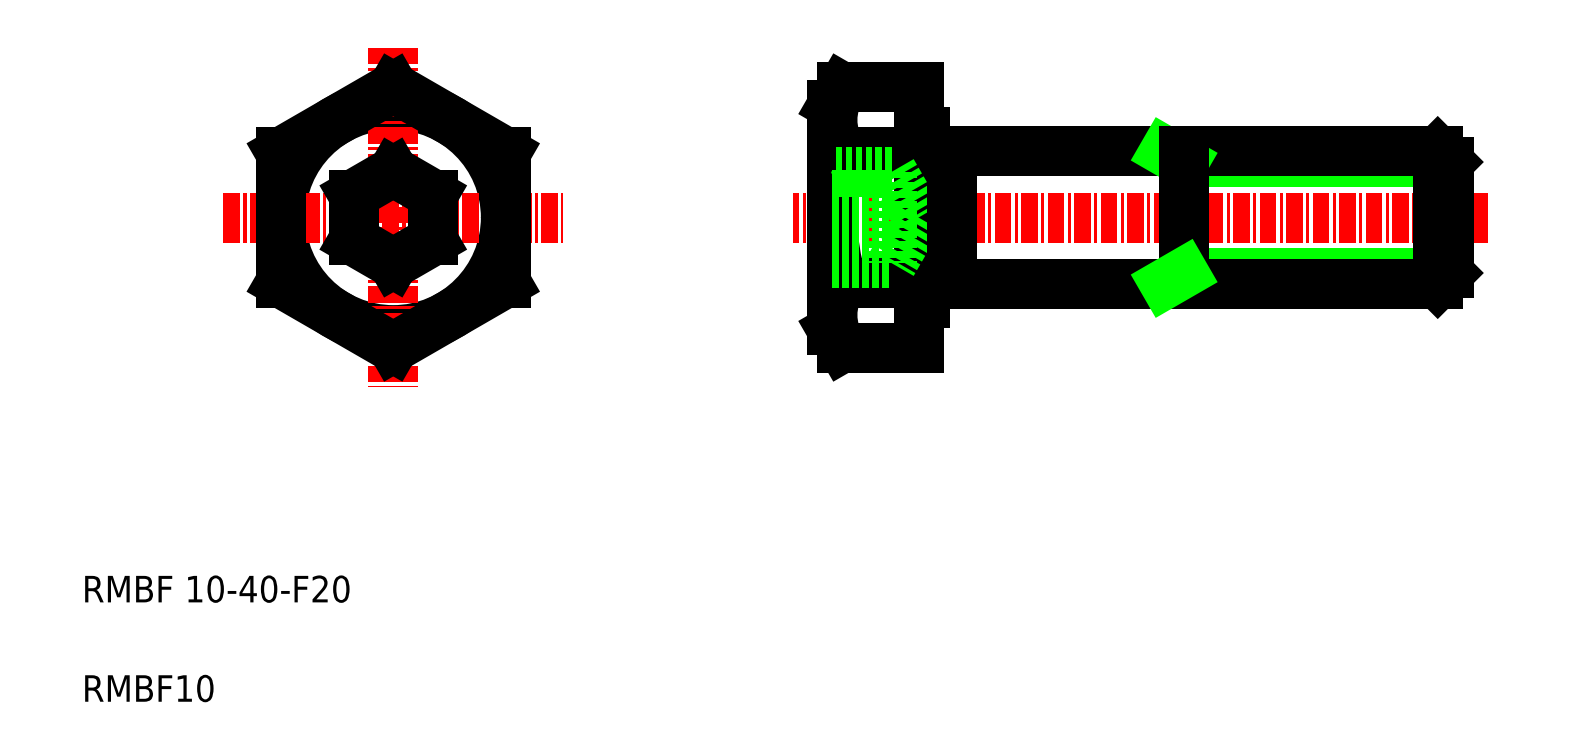
<metadata>
{"format":"dxf","ext":"dxf","renderer":"ezdxf+matplotlib","layout":"modelspace","background":"white","min_lineweight":24,"dpi":150}
</metadata>
<code>
0
SECTION
2
ENTITIES
0
LINE
8
0
10
98.15
20
45.74
30
0
11
78.15
21
45.74
31
0
0
LINE
8
0
10
98.15
20
37.36
30
0
11
78.15
21
37.36
31
0
0
LINE
8
0
10
97.34
20
46.55
30
0
11
58.65
21
46.55
31
0
0
LINE
8
0
10
97.34
20
36.55
30
0
11
58.65
21
36.55
31
0
0
LINE
8
CENTER
10
101.1
20
41.55
30
0
11
48.65
21
41.55
31
0
0
LINE
8
0
10
78.15
20
45.74
30
0
11
76.74
21
46.55
31
0
0
LINE
8
0
10
78.15
20
36.55
30
0
11
78.15
21
46.55
31
0
0
CIRCLE
8
0
10
18.5
20
41.55
30
0
40
8.5
0
LINE
8
CENTER
10
18.5
20
54.36
30
0
11
18.5
21
28.73
31
0
0
LINE
8
0
10
27
20
46.46
30
0
11
18.5
21
51.36
31
0
0
LINE
8
0
10
18.5
20
51.36
30
0
11
10
21
46.46
31
0
0
LINE
8
0
10
51.65
20
33.05
30
0
11
51.65
21
50.05
31
0
0
LINE
8
0
10
58.15
20
31.73
30
0
11
58.15
21
51.36
31
0
0
LINE
8
0
10
58.65
20
35.1
30
0
11
58.65
21
48
31
0
0
ARC
8
0
10
55.99
20
48.91
30
0
40
4.339
50
145.6
51
214.4
0
TEXT
8
0
10
-4.993
20
12.5
30
0
40
2
1
RMBF 10-40-F20
0
LINE
8
CENTER
10
5.69
20
41.55
30
0
11
31.32
21
41.55
31
0
0
TEXT
8
0
10
-4.993
20
5
30
0
40
2
1
RMBF10
0
LINE
8
0
10
10
20
36.64
30
0
11
18.5
21
31.73
31
0
0
LINE
8
0
10
10
20
46.46
30
0
11
10
21
36.64
31
0
0
LINE
8
0
10
18.5
20
31.73
30
0
11
27
21
36.64
31
0
0
LINE
8
0
10
15.5
20
43.28
30
0
11
15.5
21
39.82
31
0
0
LINE
8
0
10
21.5
20
39.82
30
0
11
21.5
21
43.28
31
0
0
LINE
8
0
10
18.5
20
38.08
30
0
11
21.5
21
39.82
31
0
0
LINE
8
0
10
15.5
20
39.82
30
0
11
18.5
21
38.08
31
0
0
LINE
8
0
10
21.5
20
43.28
30
0
11
18.5
21
45.01
31
0
0
LINE
8
0
10
18.5
20
45.01
30
0
11
15.5
21
43.28
31
0
0
LINE
8
0
10
27
20
36.64
30
0
11
27
21
46.46
31
0
0
ARC
8
0
10
55.99
20
34.19
30
0
40
4.339
50
145.6
51
214.4
0
LINE
8
0
10
58.15
20
31.73
30
0
11
52.41
21
31.73
31
0
0
LINE
8
0
10
51.65
20
33.05
30
0
11
52.41
21
31.73
31
0
0
LINE
8
0
10
58.15
20
46.46
30
0
11
52.41
21
46.46
31
0
0
LINE
8
0
10
58.15
20
36.64
30
0
11
52.41
21
36.64
31
0
0
LINE
8
0
10
58.15
20
41.55
30
0
11
56.15
21
38.08
31
0
0
LINE
8
0
10
56.15
20
45.01
30
0
11
58.15
21
41.55
31
0
0
ARC
8
0
10
67.89
20
41.55
30
0
40
16.24
50
162.4
51
197.6
0
LINE
8
0
10
56.15
20
45.01
30
0
11
56.15
21
38.08
31
0
0
LINE
8
0
10
51.65
20
38.08
30
0
11
56.15
21
38.08
31
0
0
LINE
8
0
10
51.65
20
39.82
30
0
11
56.15
21
39.82
31
0
0
LINE
8
0
10
51.65
20
43.28
30
0
11
56.15
21
43.28
31
0
0
LINE
8
0
10
56.15
20
45.01
30
0
11
51.65
21
45.01
31
0
0
LINE
8
0
10
58.65
20
35.1
30
0
11
58.15
21
35.1
31
0
0
LINE
8
0
10
78.15
20
37.36
30
0
11
76.74
21
36.55
31
0
0
LINE
8
0
10
58.15
20
51.36
30
0
11
52.41
21
51.36
31
0
0
LINE
8
0
10
51.65
20
50.05
30
0
11
52.41
21
51.36
31
0
0
LINE
8
0
10
58.65
20
48
30
0
11
58.15
21
48
31
0
0
LINE
8
0
10
97.34
20
36.55
30
0
11
97.34
21
46.55
31
0
0
LINE
8
0
10
98.15
20
45.74
30
0
11
97.34
21
46.55
31
0
0
LINE
8
0
10
98.15
20
37.36
30
0
11
98.15
21
45.74
31
0
0
LINE
8
0
10
98.15
20
37.36
30
0
11
97.34
21
36.55
31
0
0
LINE
8
0
10
98.15
20
39.45
30
0
11
98.15
21
39.45
31
0
0
LINE
8
0
10
98.15
20
41.55
30
0
11
98.15
21
41.55
31
0
0
LINE
8
0
10
60.65
20
36.55
30
0
11
60.65
21
46.55
31
0
0
ENDSEC
0
EOF

</code>
